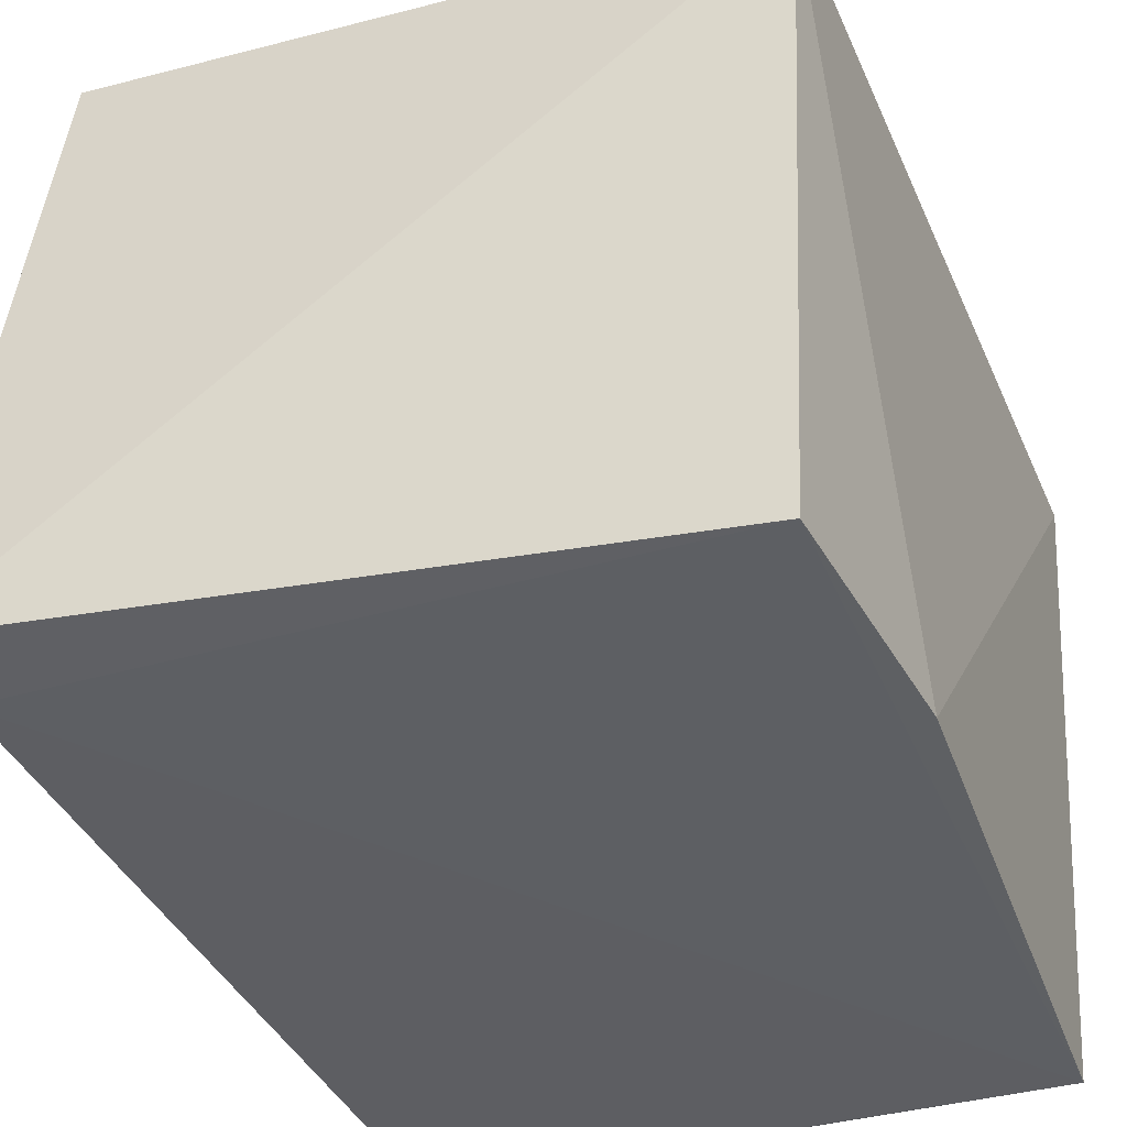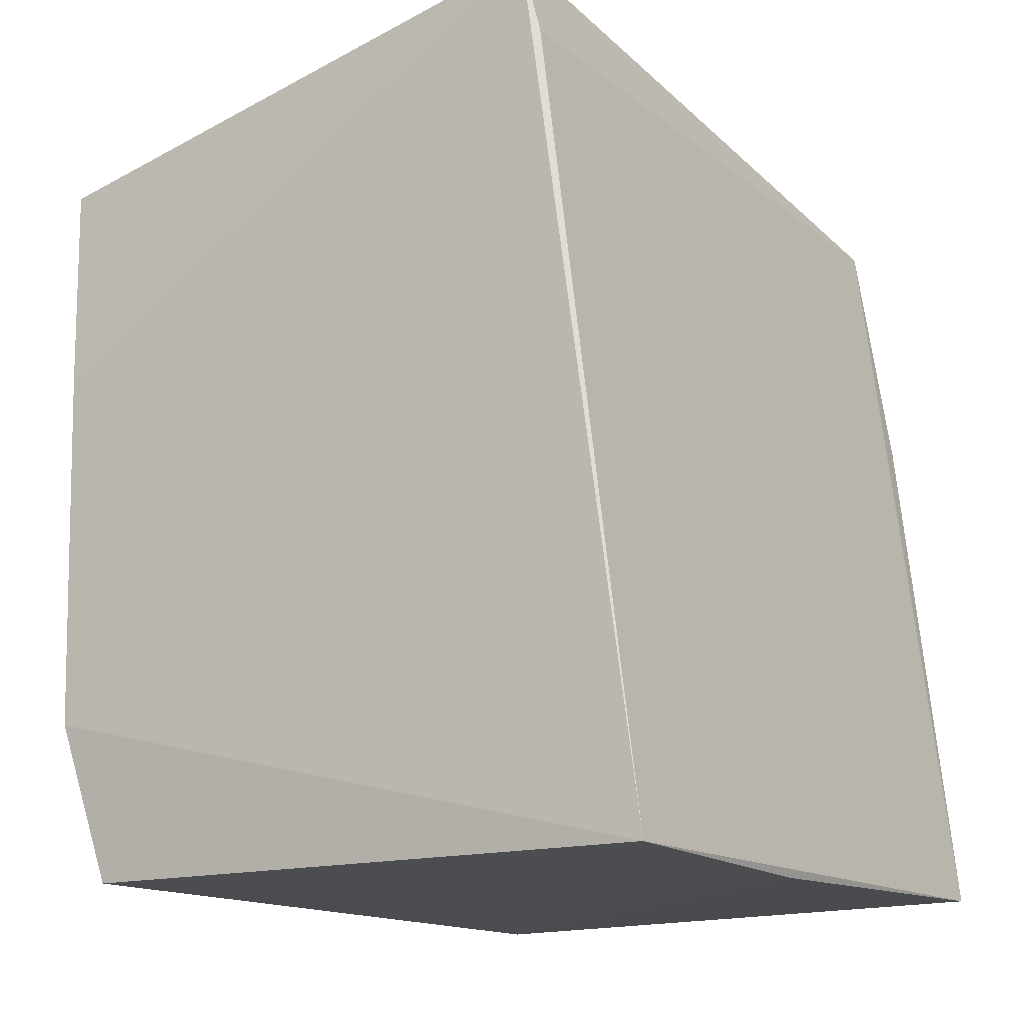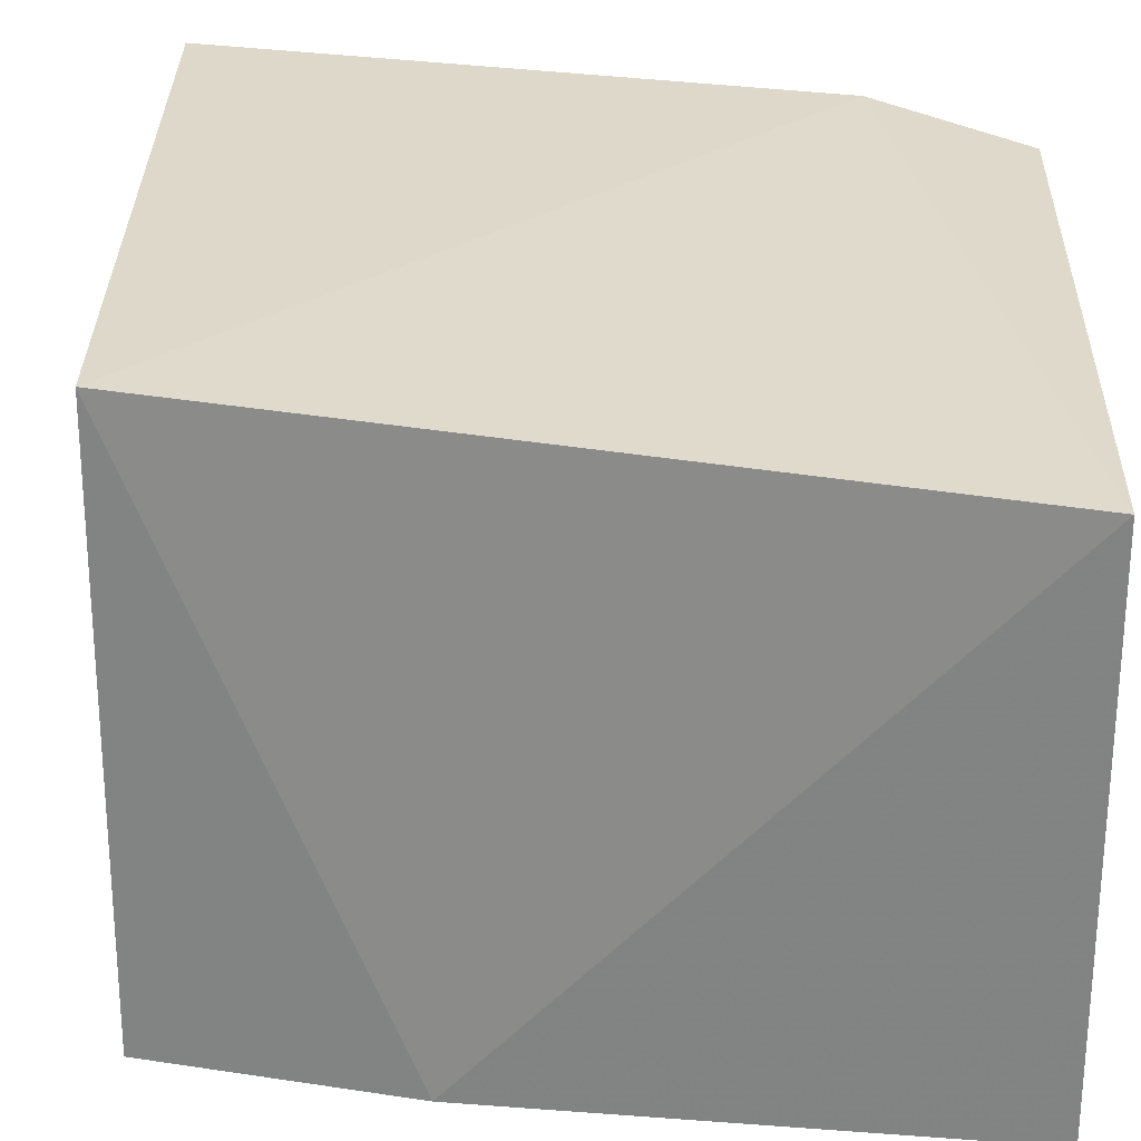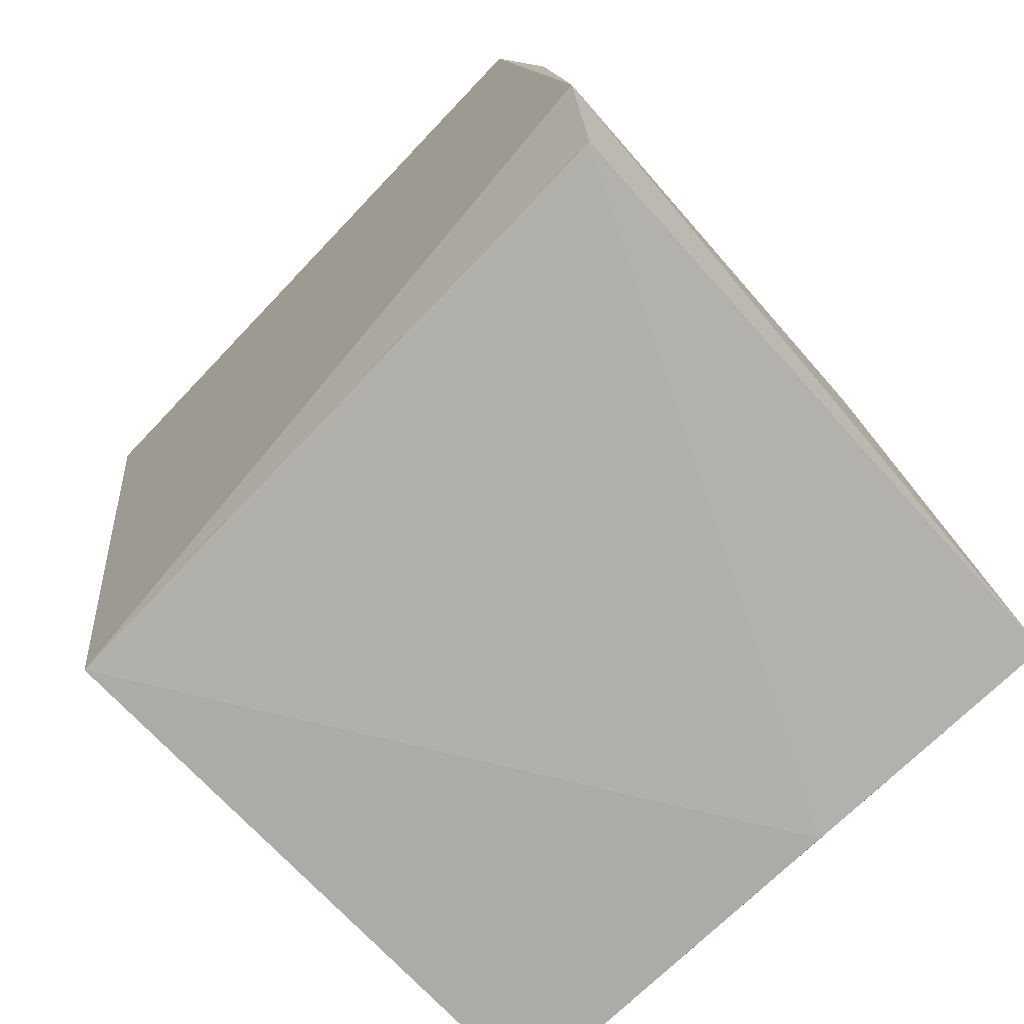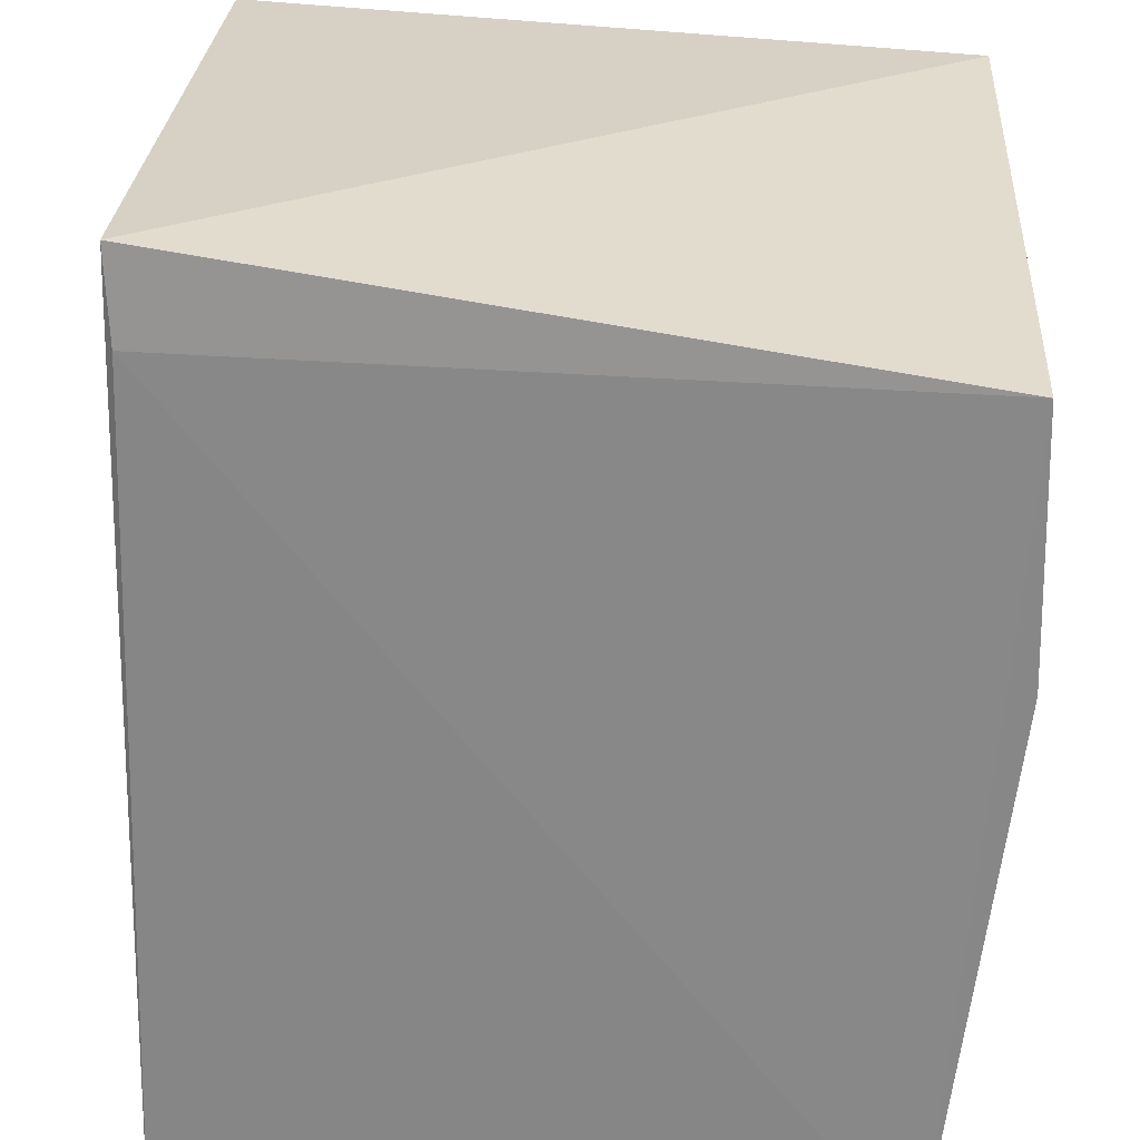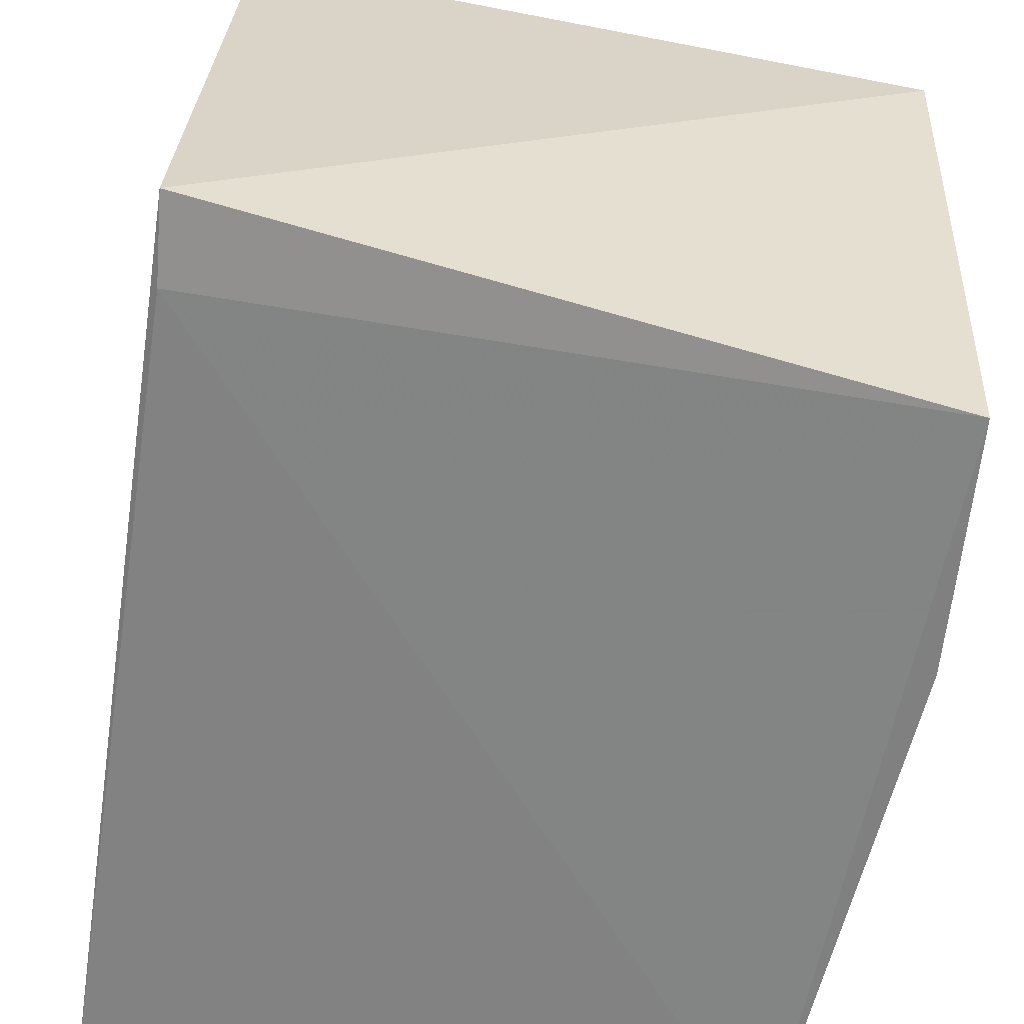
<metadata>
{"format":"obj","ext":"obj","renderer":"f3d","projection":"perspective","resolution":1024,"background":"white","views":[{"elev":-33.9,"azim":-156.3,"up":"+Z"},{"elev":-16.9,"azim":123.3,"up":"+Y"},{"elev":26.4,"azim":-89.4,"up":"+Z"},{"elev":-78.5,"azim":41.9,"up":"+Y"},{"elev":-55.2,"azim":177.5,"up":"+Z"},{"elev":-53.7,"azim":170.4,"up":"+Z"}]}
</metadata>
<code>
v 0.08103 0.09963 -0.01576
v 0.08137 0.09826 -0.08551
v 0.08316 0.1964 -0.07289
v 0.003983 0.1861 -0.009982
v 0.005421 0.1012 -0.02146
v 0.004372 0.1592 -0.0793
v 0.07875 0.1863 -0.004187
v 0.08347 0.1177 -0.01098
v 0.05109 0.09831 -0.08597
v 0.08234 0.1873 -0.0748
v 0.00632 0.1869 -0.07602
v 0.0825 0.16 -0.00842
v 0.00889 0.1005 -0.08734
f 6 5 4
f 7 3 4
f 8 1 2
f 8 2 3
f 8 7 4
f 8 5 1
f 8 4 5
f 9 2 1
f 9 1 5
f 10 3 2
f 11 6 4
f 11 4 3
f 11 3 10
f 12 8 3
f 12 3 7
f 12 7 8
f 13 9 5
f 13 5 6
f 13 6 11
f 13 2 9
f 13 11 10
f 13 10 2

</code>
